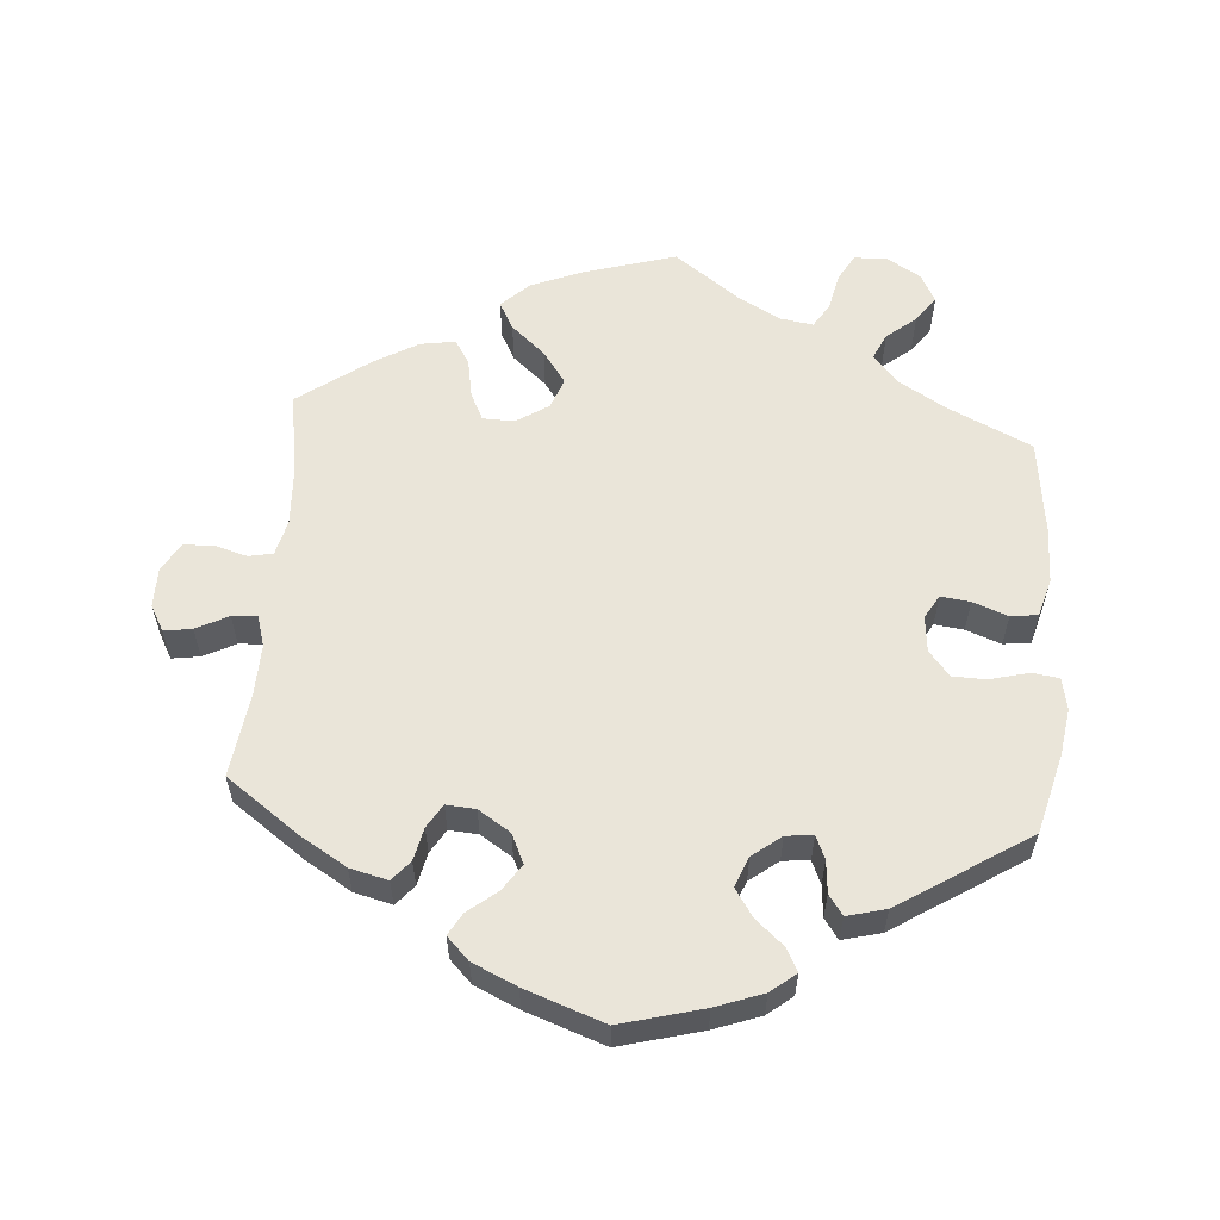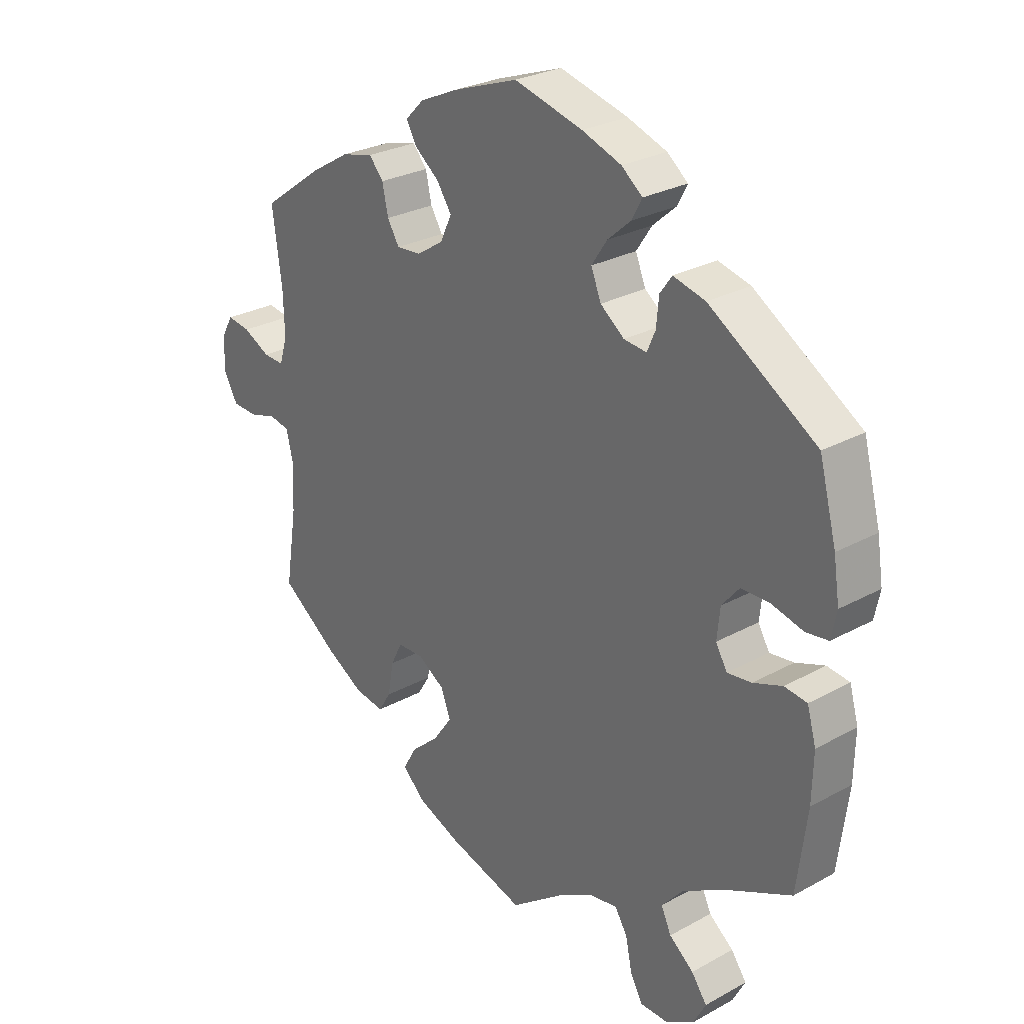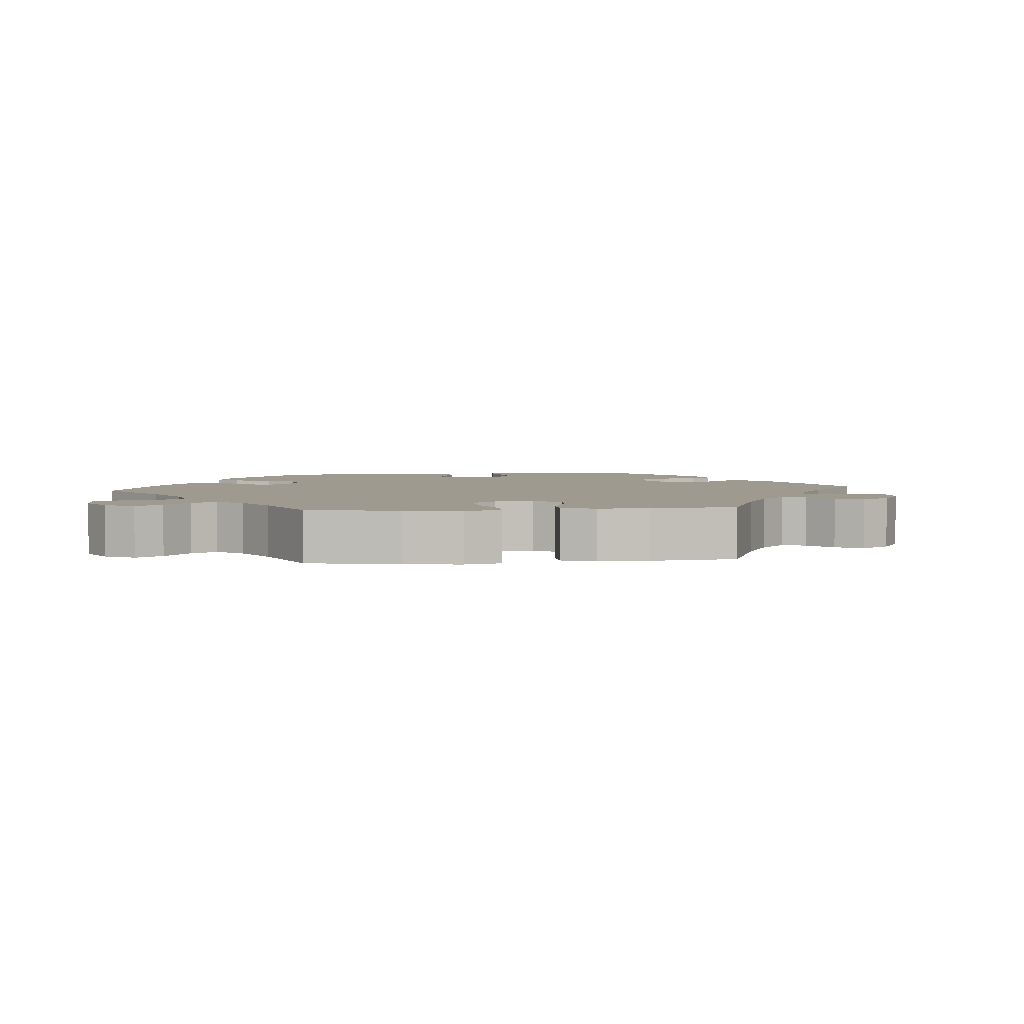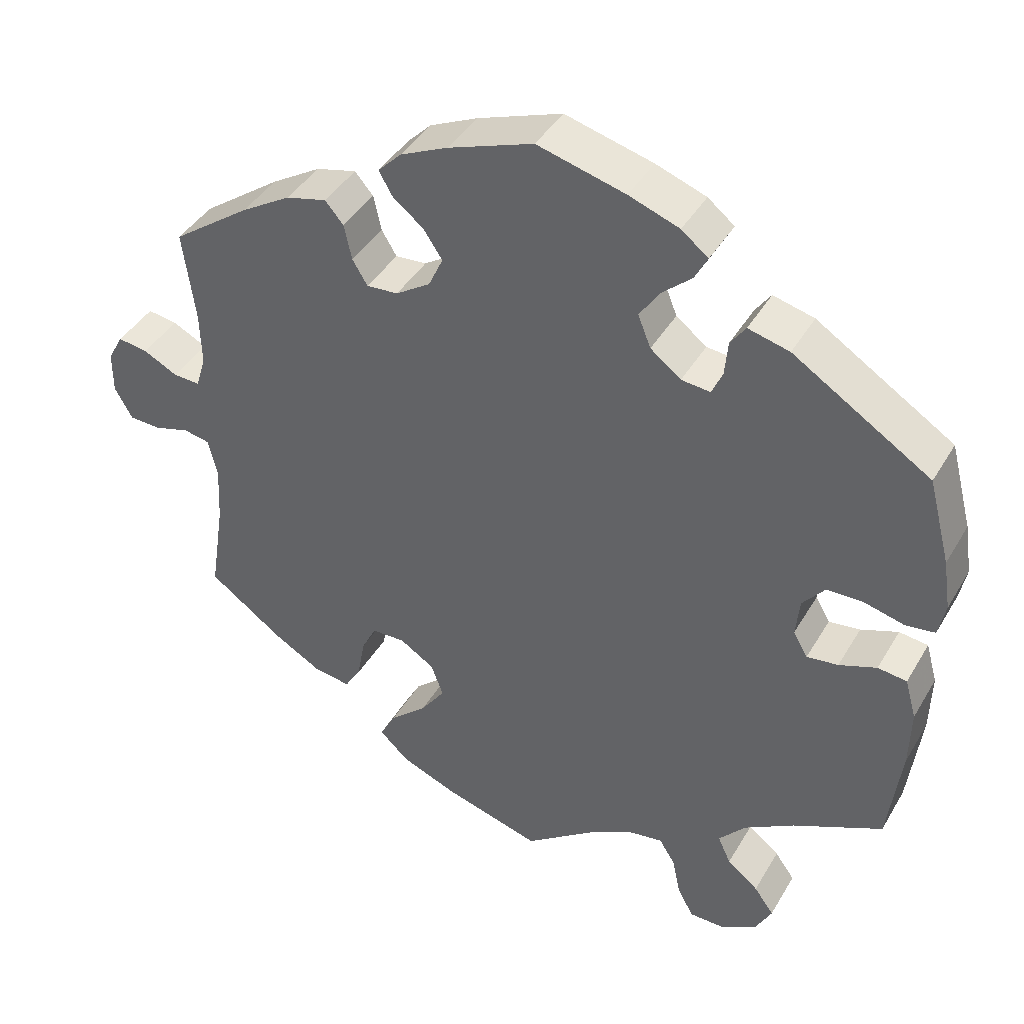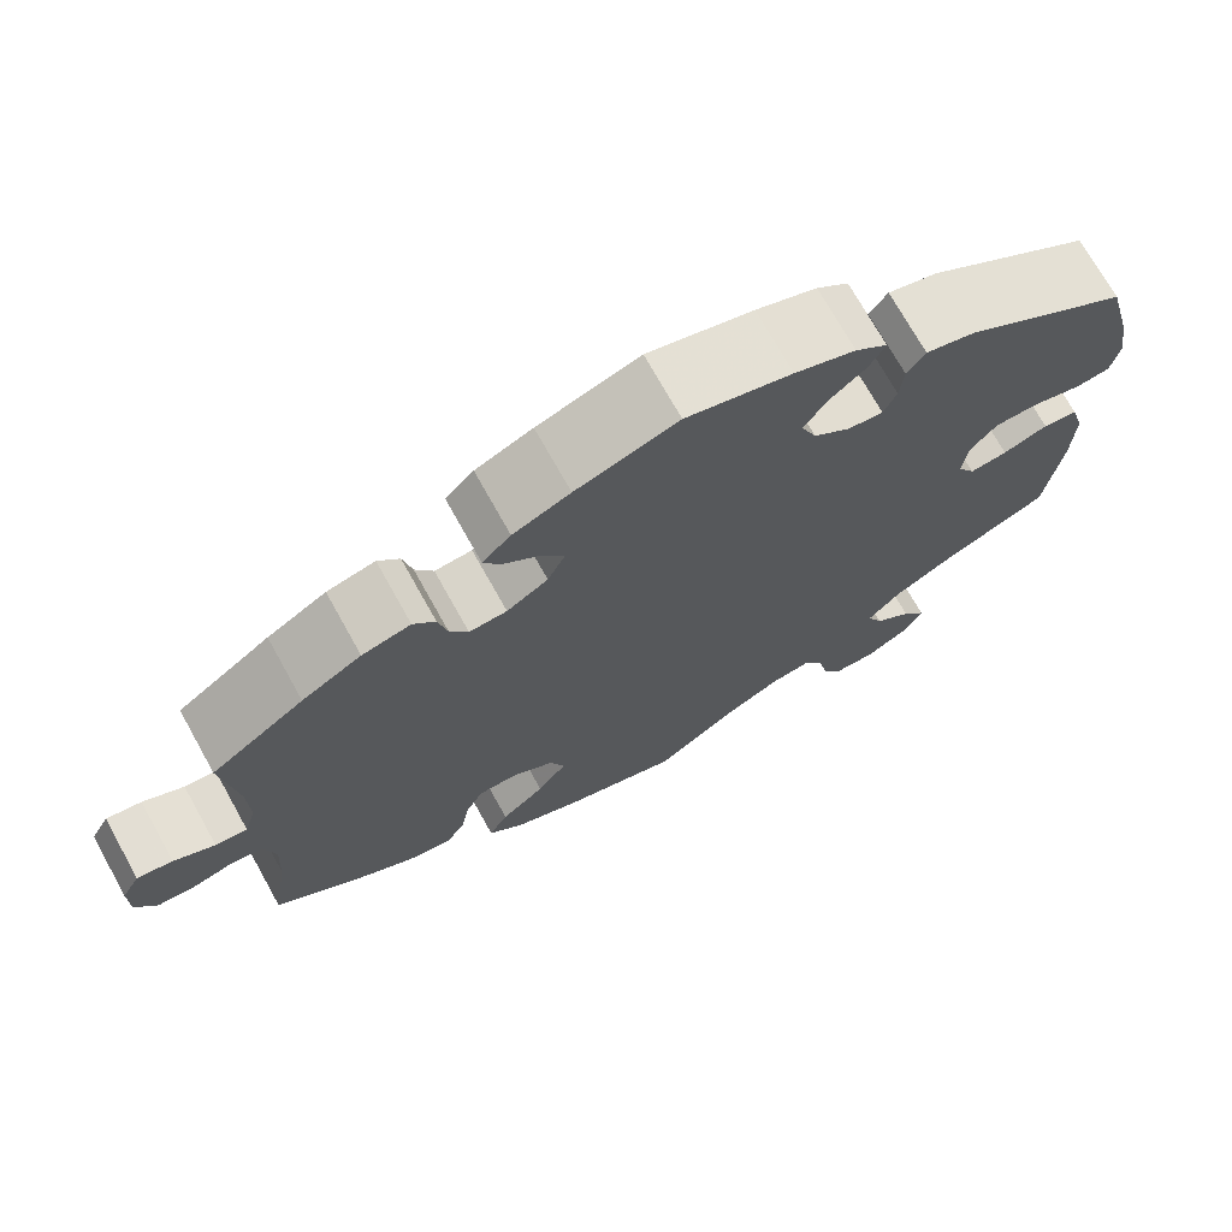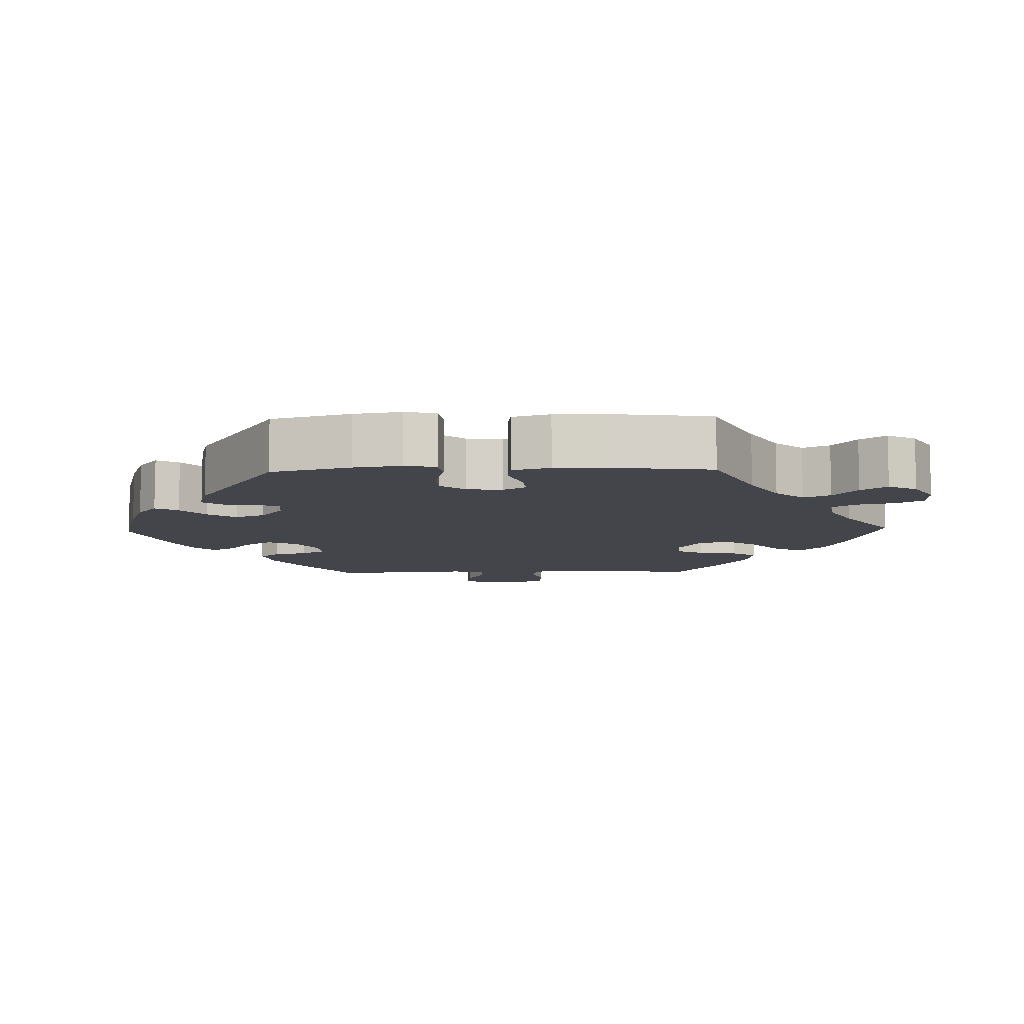
<metadata>
{"format":"obj","ext":"obj","renderer":"f3d","projection":"perspective","resolution":1024,"background":"white","views":[{"elev":58.5,"azim":4.5,"up":"+Y"},{"elev":27.1,"azim":49.5,"up":"+Z"},{"elev":3.7,"azim":-156.2,"up":"+Y"},{"elev":41.2,"azim":28.0,"up":"+Z"},{"elev":72.2,"azim":-29.1,"up":"+Z"},{"elev":-9.2,"azim":91.7,"up":"+Y"}]}
</metadata>
<code>
v 0.383 0.07 -0.344
v 0.317 0.07 -0.383
v 0.282 0.07 -0.423
v 0.299 0.07 -0.46
v 0.34 0.07 -0.493
v 0.366 0.07 -0.529
v 0.345 0.07 -0.569
v 0.298 0.07 -0.597
v 0.251 0.07 -0.596
v 0.23 0.07 -0.558
v 0.219 0.07 -0.506
v 0.198 0.07 -0.472
v 0.152 0.07 -0.479
v 0.093 0.07 -0.511
v 0.001 0.07 -0.578
v -0.127 0.07 -0.54
v -0.2 0.07 -0.51
v -0.238 0.07 -0.474
v -0.217 0.07 -0.435
v -0.169 0.07 -0.393
v -0.137 0.07 -0.348
v -0.153 0.07 -0.305
v -0.198 0.07 -0.276
v -0.242 0.07 -0.277
v -0.261 0.07 -0.315
v -0.271 0.07 -0.37
v -0.292 0.07 -0.404
v -0.341 0.07 -0.396
v -0.403 0.07 -0.36
v -0.501 0.07 -0.289
v -0.482 0.07 -0.165
v -0.478 0.07 -0.09
v -0.49 0.07 -0.04
v -0.524 0.07 -0.033
v -0.57 0.07 -0.046
v -0.612 0.07 -0.044
v -0.635 0.07 -0.003
v -0.635 0.07 0.052
v -0.615 0.07 0.088
v -0.576 0.07 0.082
v -0.531 0.07 0.059
v -0.496 0.07 0.057
v -0.483 0.07 0.1
v -0.485 0.07 0.17
v -0.501 0.07 0.289
v -0.399 0.07 0.362
v -0.334 0.07 0.401
v -0.281 0.07 0.414
v -0.257 0.07 0.386
v -0.247 0.07 0.34
v -0.227 0.07 0.307
v -0.186 0.07 0.31
v -0.141 0.07 0.339
v -0.122 0.07 0.38
v -0.147 0.07 0.417
v -0.187 0.07 0.449
v -0.205 0.07 0.48
v -0.174 0.07 0.511
v -0.112 0.07 0.539
v -0.001 0.07 0.578
v 0.114 0.07 0.547
v 0.18 0.07 0.523
v 0.215 0.07 0.495
v 0.198 0.07 0.463
v 0.159 0.07 0.429
v 0.133 0.07 0.39
v 0.15 0.07 0.348
v 0.19 0.07 0.317
v 0.228 0.07 0.313
v 0.242 0.07 0.345
v 0.246 0.07 0.39
v 0.266 0.07 0.418
v 0.32 0.07 0.404
v 0.5 0.07 0.289
v 0.529 0.07 0.178
v 0.539 0.07 0.112
v 0.53 0.07 0.068
v 0.492 0.07 0.063
v 0.438 0.07 0.077
v 0.391 0.07 0.076
v 0.362 0.07 0.041
v 0.357 0.07 -0.009
v 0.376 0.07 -0.042
v 0.417 0.07 -0.037
v 0.466 0.07 -0.019
v 0.504 0.07 -0.024
v 0.519 0.07 -0.077
v 0.517 0.07 -0.156
v 0.5 0.07 -0.289
v 0.383 0 -0.344
v 0.317 0 -0.383
v 0.282 0 -0.423
v 0.299 0 -0.46
v 0.34 0 -0.493
v 0.366 0 -0.529
v 0.345 0 -0.569
v 0.298 0 -0.597
v 0.251 0 -0.596
v 0.23 0 -0.558
v 0.219 0 -0.506
v 0.198 0 -0.472
v 0.152 0 -0.479
v 0.093 0 -0.511
v 0.001 0 -0.578
v -0.127 0 -0.54
v -0.2 0 -0.51
v -0.238 0 -0.474
v -0.217 0 -0.435
v -0.169 0 -0.393
v -0.137 0 -0.348
v -0.153 0 -0.305
v -0.198 0 -0.276
v -0.242 0 -0.277
v -0.261 0 -0.315
v -0.271 0 -0.37
v -0.292 0 -0.404
v -0.341 0 -0.396
v -0.403 0 -0.36
v -0.501 0 -0.289
v -0.482 0 -0.165
v -0.478 0 -0.09
v -0.49 0 -0.04
v -0.524 0 -0.033
v -0.57 0 -0.046
v -0.612 0 -0.044
v -0.635 0 -0.003
v -0.635 0 0.052
v -0.615 0 0.088
v -0.576 0 0.082
v -0.531 0 0.059
v -0.496 0 0.057
v -0.483 0 0.1
v -0.485 0 0.17
v -0.501 0 0.289
v -0.399 0 0.362
v -0.334 0 0.401
v -0.281 0 0.414
v -0.257 0 0.386
v -0.247 0 0.34
v -0.227 0 0.307
v -0.186 0 0.31
v -0.141 0 0.339
v -0.122 0 0.38
v -0.147 0 0.417
v -0.187 0 0.449
v -0.205 0 0.48
v -0.174 0 0.511
v -0.112 0 0.539
v -0.001 0 0.578
v 0.114 0 0.547
v 0.18 0 0.523
v 0.215 0 0.495
v 0.198 0 0.463
v 0.159 0 0.429
v 0.133 0 0.39
v 0.15 0 0.348
v 0.19 0 0.317
v 0.228 0 0.313
v 0.242 0 0.345
v 0.246 0 0.39
v 0.266 0 0.418
v 0.32 0 0.404
v 0.5 0 0.289
v 0.529 0 0.178
v 0.539 0 0.112
v 0.53 0 0.068
v 0.492 0 0.063
v 0.438 0 0.077
v 0.391 0 0.076
v 0.362 0 0.041
v 0.357 0 -0.009
v 0.376 0 -0.042
v 0.417 0 -0.037
v 0.466 0 -0.019
v 0.504 0 -0.024
v 0.519 0 -0.077
v 0.517 0 -0.156
v 0.5 0 -0.289
f 88 89 1
f 87 88 1 2
f 84 85 86 87
f 83 84 87 2
f 82 83 2 3
f 81 82 3
f 76 77 78 79
f 76 79 80
f 75 76 80
f 74 75 80
f 73 74 80 81
f 70 71 72 73
f 69 70 73 81
f 62 63 64 65
f 62 65 66
f 61 62 66
f 60 61 66
f 59 60 66 67
f 55 56 57 58
f 54 55 58 59
f 47 48 49 50
f 47 50 51
f 44 45 46 47
f 43 44 47 51
f 42 43 51 52
f 38 39 40 41
f 38 41 42
f 37 38 42
f 34 35 36 37
f 33 34 37 42
f 32 33 42 52
f 28 29 30 31
f 25 26 27 28
f 24 25 28 31
f 23 24 31 32
f 17 18 19 20
f 17 20 21
f 14 15 16 17
f 13 14 17 21
f 12 13 21 22
f 8 9 10 11
f 8 11 12
f 7 8 12
f 4 5 6 7
f 3 4 7 12
f 68 69 81 3
f 54 59 67 68
f 53 54 68 3
f 23 32 52 53
f 22 23 53
f 3 12 22 53
f 90 178 177
f 91 90 177 176
f 176 175 174 173
f 91 176 173 172
f 92 91 172 171
f 92 171 170
f 168 167 166 165
f 169 168 165
f 169 165 164
f 169 164 163
f 170 169 163 162
f 162 161 160 159
f 170 162 159 158
f 154 153 152 151
f 155 154 151
f 155 151 150
f 155 150 149
f 156 155 149 148
f 147 146 145 144
f 148 147 144 143
f 139 138 137 136
f 140 139 136
f 136 135 134 133
f 140 136 133 132
f 141 140 132 131
f 130 129 128 127
f 131 130 127
f 131 127 126
f 126 125 124 123
f 131 126 123 122
f 141 131 122 121
f 120 119 118 117
f 117 116 115 114
f 120 117 114 113
f 121 120 113 112
f 109 108 107 106
f 110 109 106
f 106 105 104 103
f 110 106 103 102
f 111 110 102 101
f 100 99 98 97
f 101 100 97
f 101 97 96
f 96 95 94 93
f 101 96 93 92
f 92 170 158 157
f 157 156 148 143
f 92 157 143 142
f 142 141 121 112
f 142 112 111
f 142 111 101 92
f 1 90 91 2
f 2 91 92 3
f 3 92 93 4
f 4 93 94 5
f 5 94 95 6
f 6 95 96 7
f 7 96 97 8
f 8 97 98 9
f 9 98 99 10
f 10 99 100 11
f 11 100 101 12
f 12 101 102 13
f 13 102 103 14
f 14 103 104 15
f 15 104 105 16
f 16 105 106 17
f 17 106 107 18
f 18 107 108 19
f 19 108 109 20
f 20 109 110 21
f 21 110 111 22
f 22 111 112 23
f 23 112 113 24
f 24 113 114 25
f 25 114 115 26
f 26 115 116 27
f 27 116 117 28
f 28 117 118 29
f 29 118 119 30
f 30 119 120 31
f 31 120 121 32
f 32 121 122 33
f 33 122 123 34
f 34 123 124 35
f 35 124 125 36
f 36 125 126 37
f 37 126 127 38
f 38 127 128 39
f 39 128 129 40
f 40 129 130 41
f 41 130 131 42
f 42 131 132 43
f 43 132 133 44
f 44 133 134 45
f 45 134 135 46
f 46 135 136 47
f 47 136 137 48
f 48 137 138 49
f 49 138 139 50
f 50 139 140 51
f 51 140 141 52
f 52 141 142 53
f 53 142 143 54
f 54 143 144 55
f 55 144 145 56
f 56 145 146 57
f 57 146 147 58
f 58 147 148 59
f 59 148 149 60
f 60 149 150 61
f 61 150 151 62
f 62 151 152 63
f 63 152 153 64
f 64 153 154 65
f 65 154 155 66
f 66 155 156 67
f 67 156 157 68
f 68 157 158 69
f 69 158 159 70
f 70 159 160 71
f 71 160 161 72
f 72 161 162 73
f 73 162 163 74
f 74 163 164 75
f 75 164 165 76
f 76 165 166 77
f 77 166 167 78
f 78 167 168 79
f 79 168 169 80
f 80 169 170 81
f 81 170 171 82
f 82 171 172 83
f 83 172 173 84
f 84 173 174 85
f 85 174 175 86
f 86 175 176 87
f 87 176 177 88
f 88 177 178 89
f 89 178 90 1

</code>
